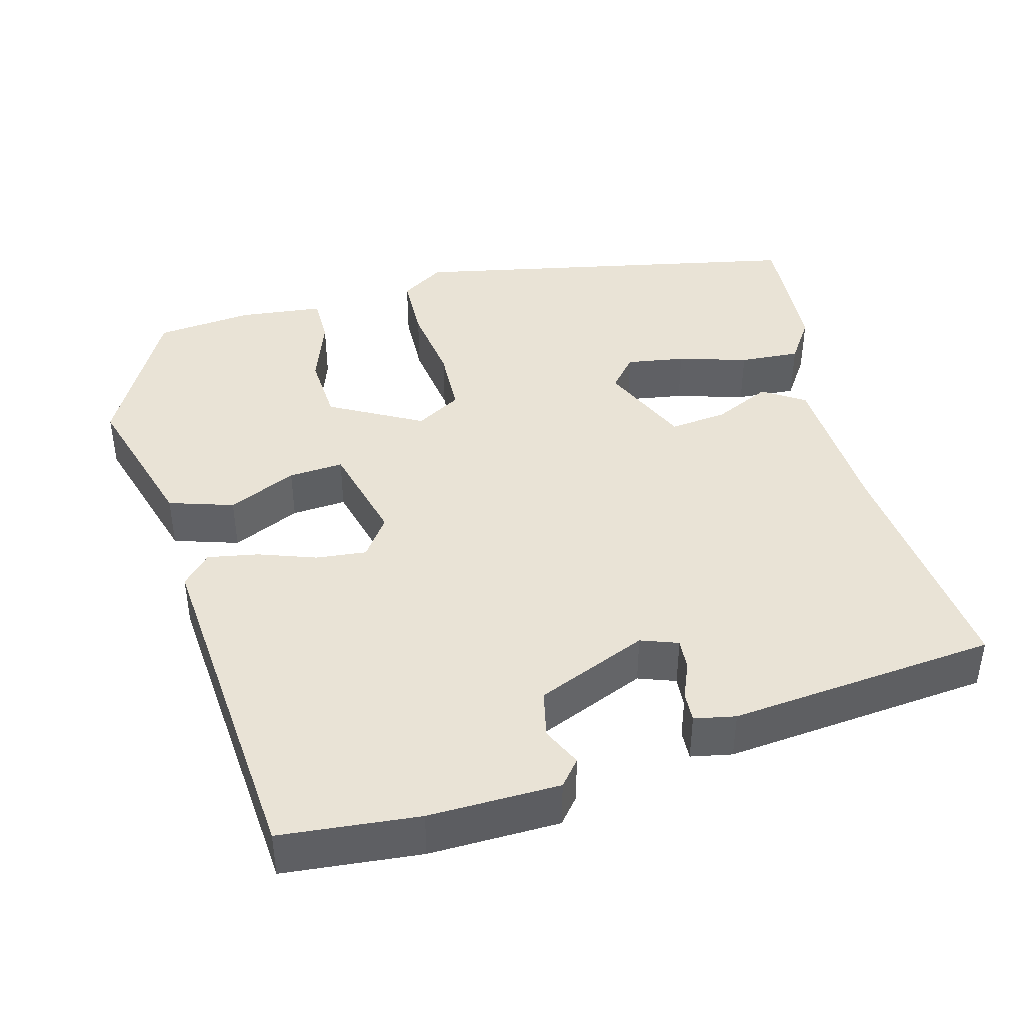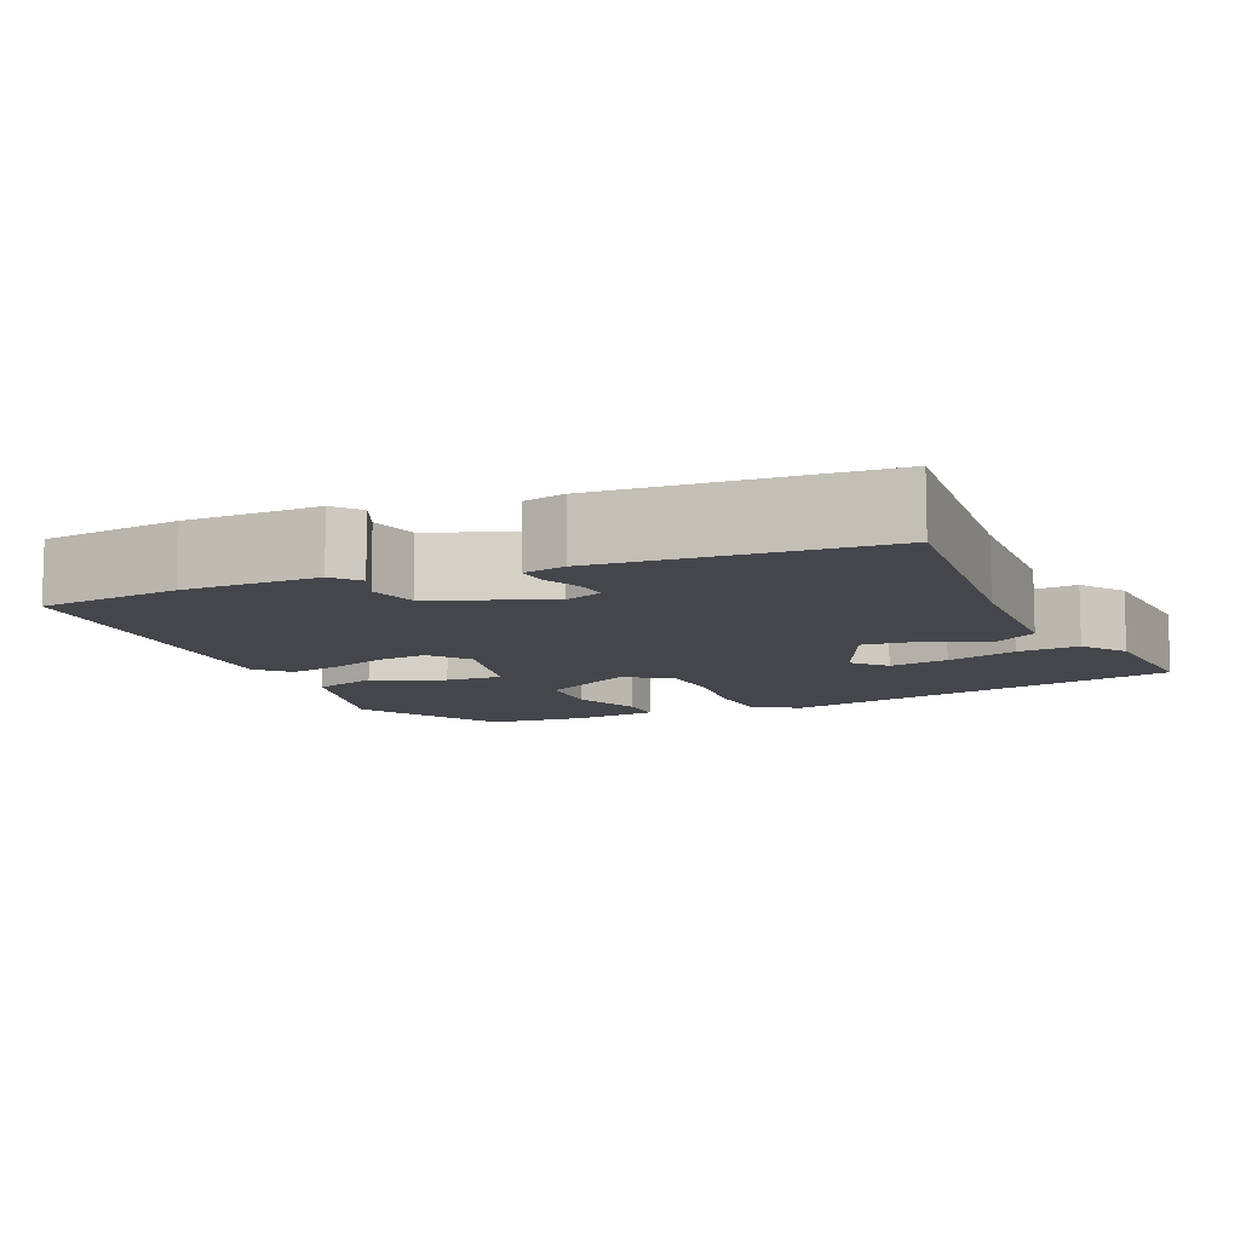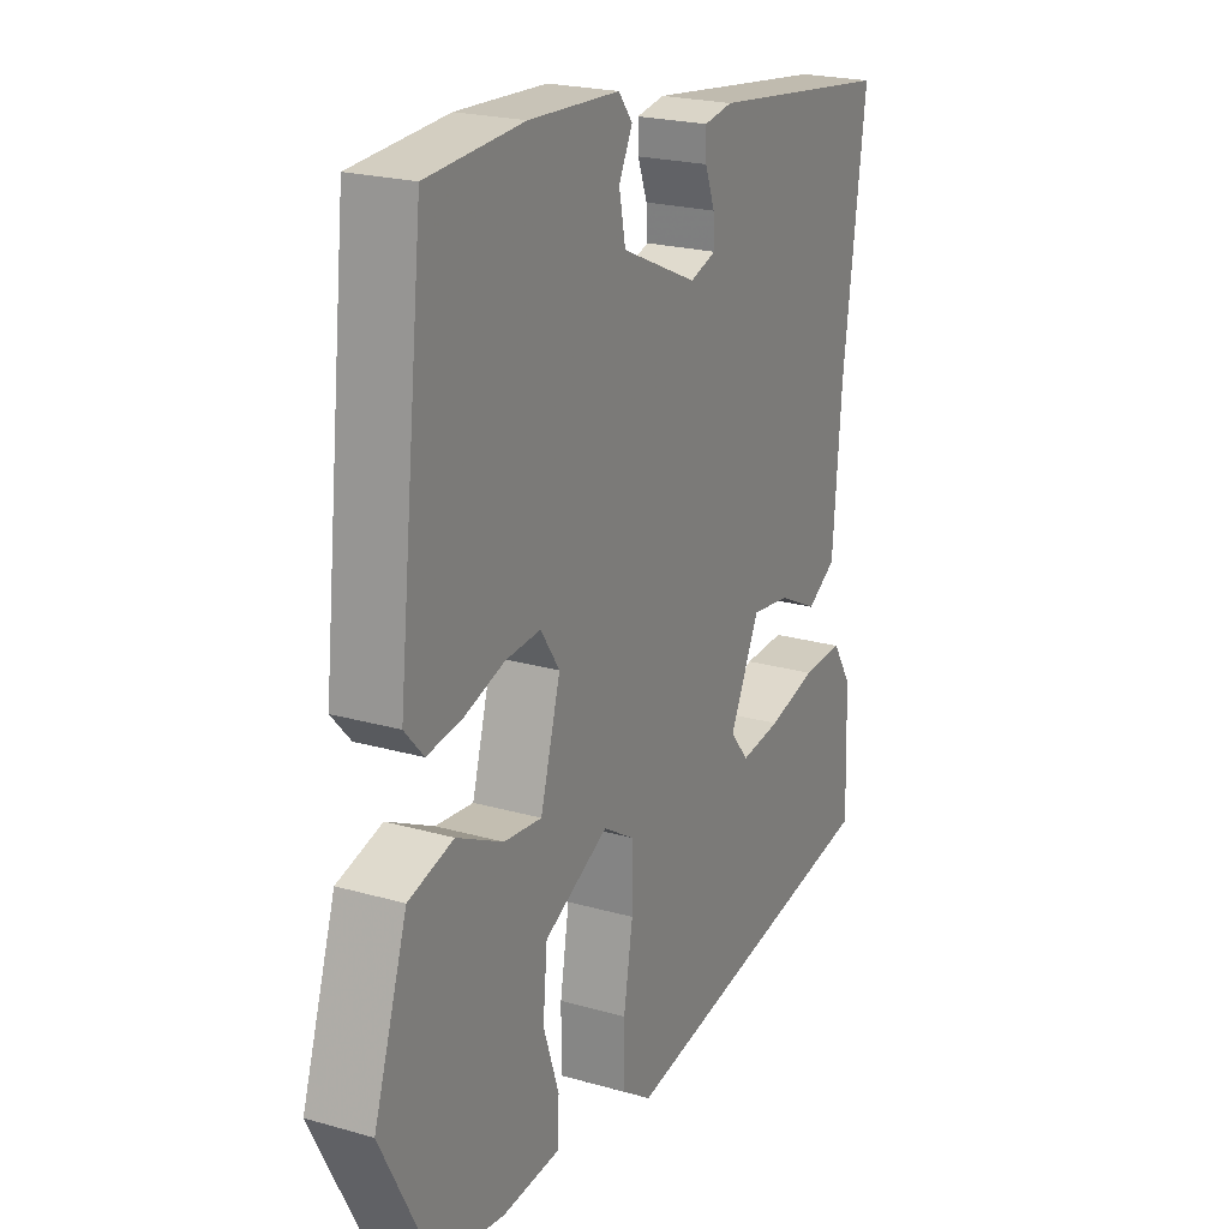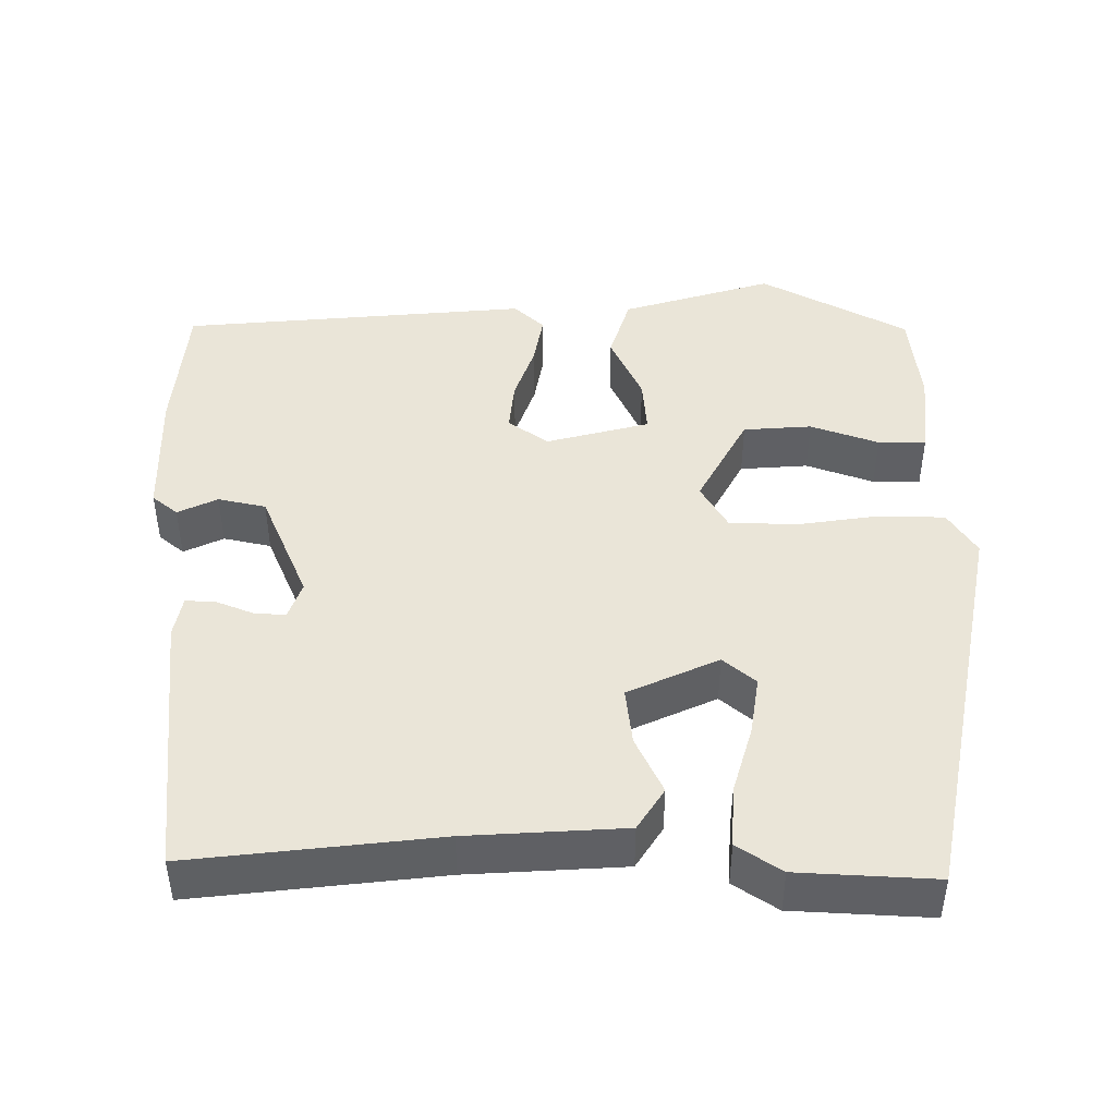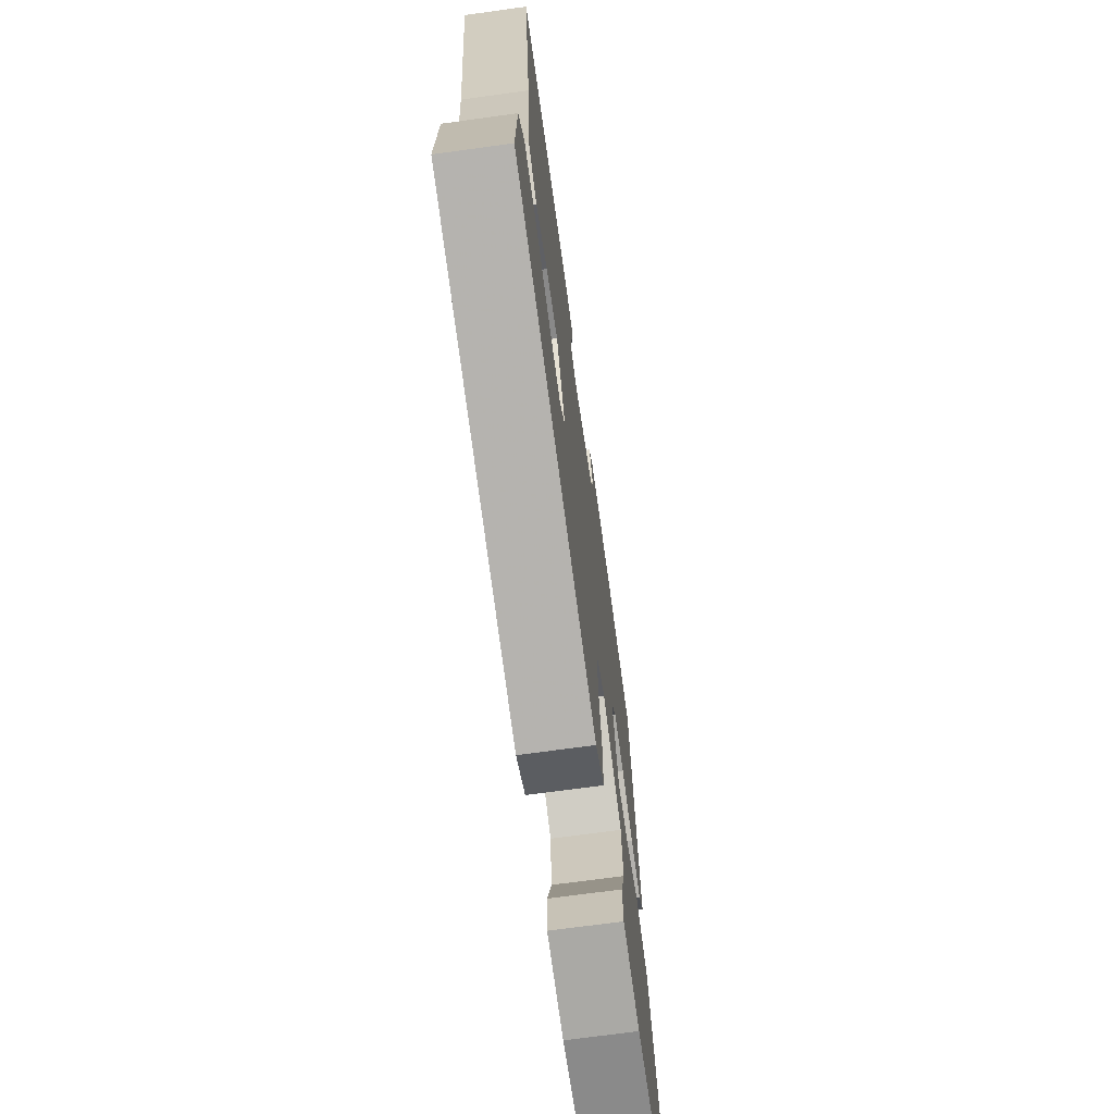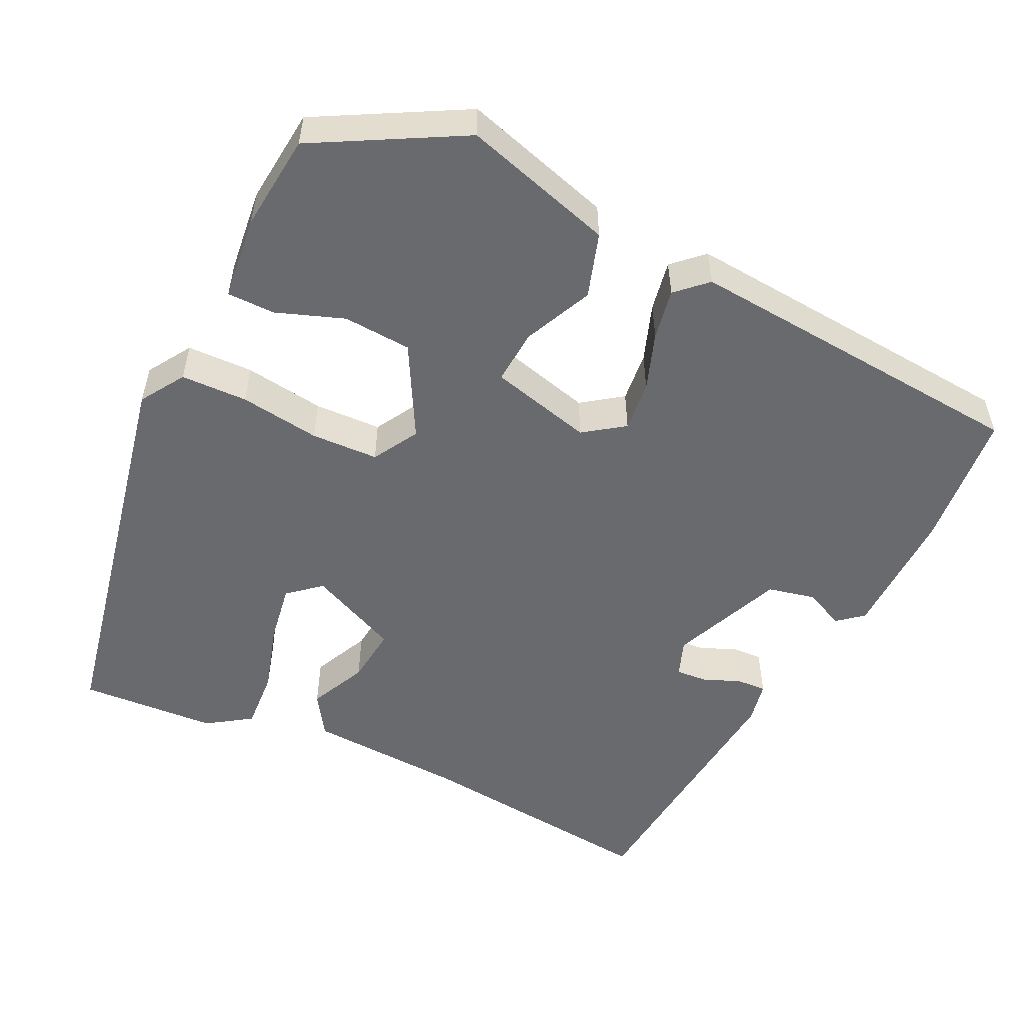
<metadata>
{"format":"obj","ext":"obj","renderer":"f3d","projection":"perspective","resolution":1024,"background":"white","views":[{"elev":42.3,"azim":-13.4,"up":"+Y"},{"elev":-10.0,"azim":26.3,"up":"+Y"},{"elev":22.0,"azim":-63.4,"up":"+Z"},{"elev":45.0,"azim":91.3,"up":"+Y"},{"elev":-70.7,"azim":97.8,"up":"+Z"},{"elev":-53.1,"azim":-114.2,"up":"+Y"}]}
</metadata>
<code>
v -0.407 0.07 0.51
v -0.23 0.07 0.522
v -0.063 0.07 0.514
v -0.037 0.07 0.481
v -0.062 0.07 0.431
v -0.05 0.07 0.37
v 0.09 0.07 0.307
v 0.138 0.07 0.323
v 0.136 0.07 0.363
v 0.118 0.07 0.411
v 0.117 0.07 0.449
v 0.17 0.07 0.458
v 0.511 0.07 0.415
v 0.469 0.07 0.101
v 0.453 0.07 -0.098
v 0.399 0.07 -0.131
v 0.327 0.07 -0.095
v 0.254 0.07 -0.085
v 0.199 0.07 -0.199
v 0.233 0.07 -0.241
v 0.308 0.07 -0.231
v 0.397 0.07 -0.207
v 0.474 0.07 -0.204
v 0.51 0.07 -0.261
v 0.516 0.07 -0.436
v 0.005 0.07 -0.525
v -0.05 0.07 -0.488
v -0.05 0.07 -0.403
v -0.033 0.07 -0.301
v -0.034 0.07 -0.215
v -0.091 0.07 -0.18
v -0.21 0.07 -0.241
v -0.218 0.07 -0.328
v -0.189 0.07 -0.415
v -0.191 0.07 -0.476
v -0.299 0.07 -0.485
v -0.422 0.07 -0.469
v -0.519 0.07 -0.28
v -0.457 0.07 -0.089
v -0.374 0.07 -0.065
v -0.288 0.07 -0.107
v -0.218 0.07 -0.114
v -0.181 0.07 0.016
v -0.216 0.07 0.068
v -0.281 0.07 0.063
v -0.355 0.07 0.039
v -0.42 0.07 0.029
v -0.455 0.07 0.068
v -0.407 0 0.51
v -0.23 0 0.522
v -0.063 0 0.514
v -0.037 0 0.481
v -0.062 0 0.431
v -0.05 0 0.37
v 0.09 0 0.307
v 0.138 0 0.323
v 0.136 0 0.363
v 0.118 0 0.411
v 0.117 0 0.449
v 0.17 0 0.458
v 0.511 0 0.415
v 0.469 0 0.101
v 0.453 0 -0.098
v 0.399 0 -0.131
v 0.327 0 -0.095
v 0.254 0 -0.085
v 0.199 0 -0.199
v 0.233 0 -0.241
v 0.308 0 -0.231
v 0.397 0 -0.207
v 0.474 0 -0.204
v 0.51 0 -0.261
v 0.516 0 -0.436
v 0.005 0 -0.525
v -0.05 0 -0.488
v -0.05 0 -0.403
v -0.033 0 -0.301
v -0.034 0 -0.215
v -0.091 0 -0.18
v -0.21 0 -0.241
v -0.218 0 -0.328
v -0.189 0 -0.415
v -0.191 0 -0.476
v -0.299 0 -0.485
v -0.422 0 -0.469
v -0.519 0 -0.28
v -0.457 0 -0.089
v -0.374 0 -0.065
v -0.288 0 -0.107
v -0.218 0 -0.114
v -0.181 0 0.016
v -0.216 0 0.068
v -0.281 0 0.063
v -0.355 0 0.039
v -0.42 0 0.029
v -0.455 0 0.068
f 45 46 47 48
f 44 45 48 1
f 43 44 1 2
f 38 39 40 41
f 38 41 42
f 37 38 42
f 36 37 42
f 33 34 35 36
f 32 33 36 42
f 31 32 42 43
f 26 27 28 29
f 26 29 30
f 25 26 30
f 21 22 23 24
f 20 21 24 25
f 14 15 16 17
f 14 17 18
f 13 14 18
f 12 13 18
f 9 10 11 12
f 8 9 12 18
f 7 8 18 19
f 2 3 4 5
f 2 5 6
f 43 2 6
f 20 25 30 31
f 19 20 31 43
f 6 7 19 43
f 96 95 94 93
f 49 96 93 92
f 50 49 92 91
f 89 88 87 86
f 90 89 86
f 90 86 85
f 90 85 84
f 84 83 82 81
f 90 84 81 80
f 91 90 80 79
f 77 76 75 74
f 78 77 74
f 78 74 73
f 72 71 70 69
f 73 72 69 68
f 65 64 63 62
f 66 65 62
f 66 62 61
f 66 61 60
f 60 59 58 57
f 66 60 57 56
f 67 66 56 55
f 53 52 51 50
f 54 53 50
f 54 50 91
f 79 78 73 68
f 91 79 68 67
f 91 67 55 54
f 1 49 50 2
f 2 50 51 3
f 3 51 52 4
f 4 52 53 5
f 5 53 54 6
f 6 54 55 7
f 7 55 56 8
f 8 56 57 9
f 9 57 58 10
f 10 58 59 11
f 11 59 60 12
f 12 60 61 13
f 13 61 62 14
f 14 62 63 15
f 15 63 64 16
f 16 64 65 17
f 17 65 66 18
f 18 66 67 19
f 19 67 68 20
f 20 68 69 21
f 21 69 70 22
f 22 70 71 23
f 23 71 72 24
f 24 72 73 25
f 25 73 74 26
f 26 74 75 27
f 27 75 76 28
f 28 76 77 29
f 29 77 78 30
f 30 78 79 31
f 31 79 80 32
f 32 80 81 33
f 33 81 82 34
f 34 82 83 35
f 35 83 84 36
f 36 84 85 37
f 37 85 86 38
f 38 86 87 39
f 39 87 88 40
f 40 88 89 41
f 41 89 90 42
f 42 90 91 43
f 43 91 92 44
f 44 92 93 45
f 45 93 94 46
f 46 94 95 47
f 47 95 96 48
f 48 96 49 1

</code>
